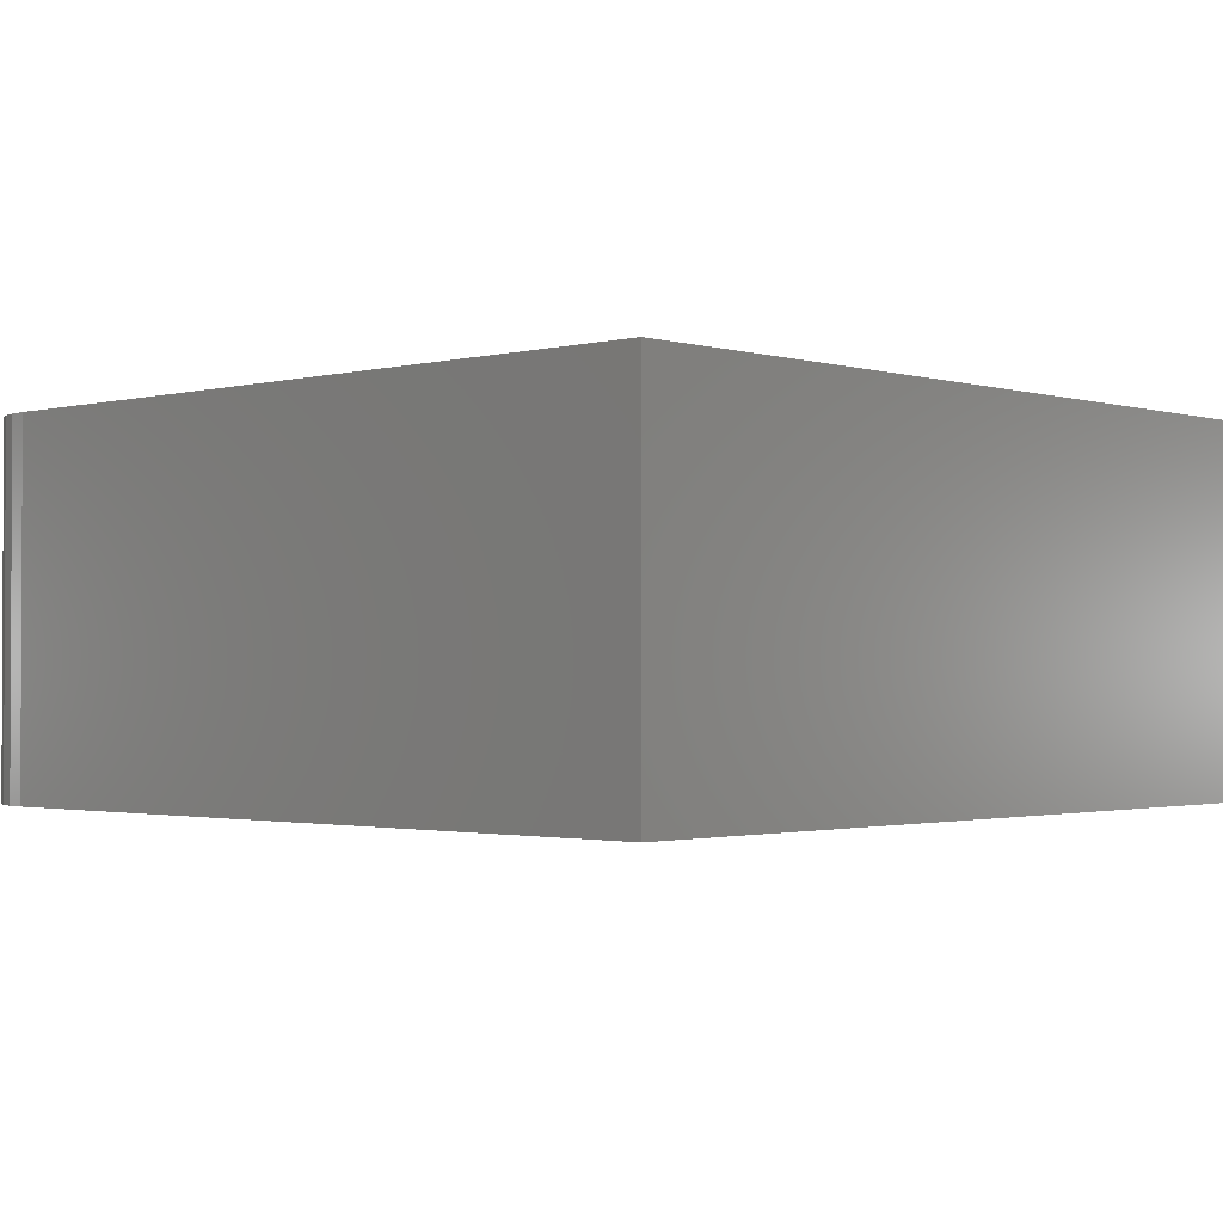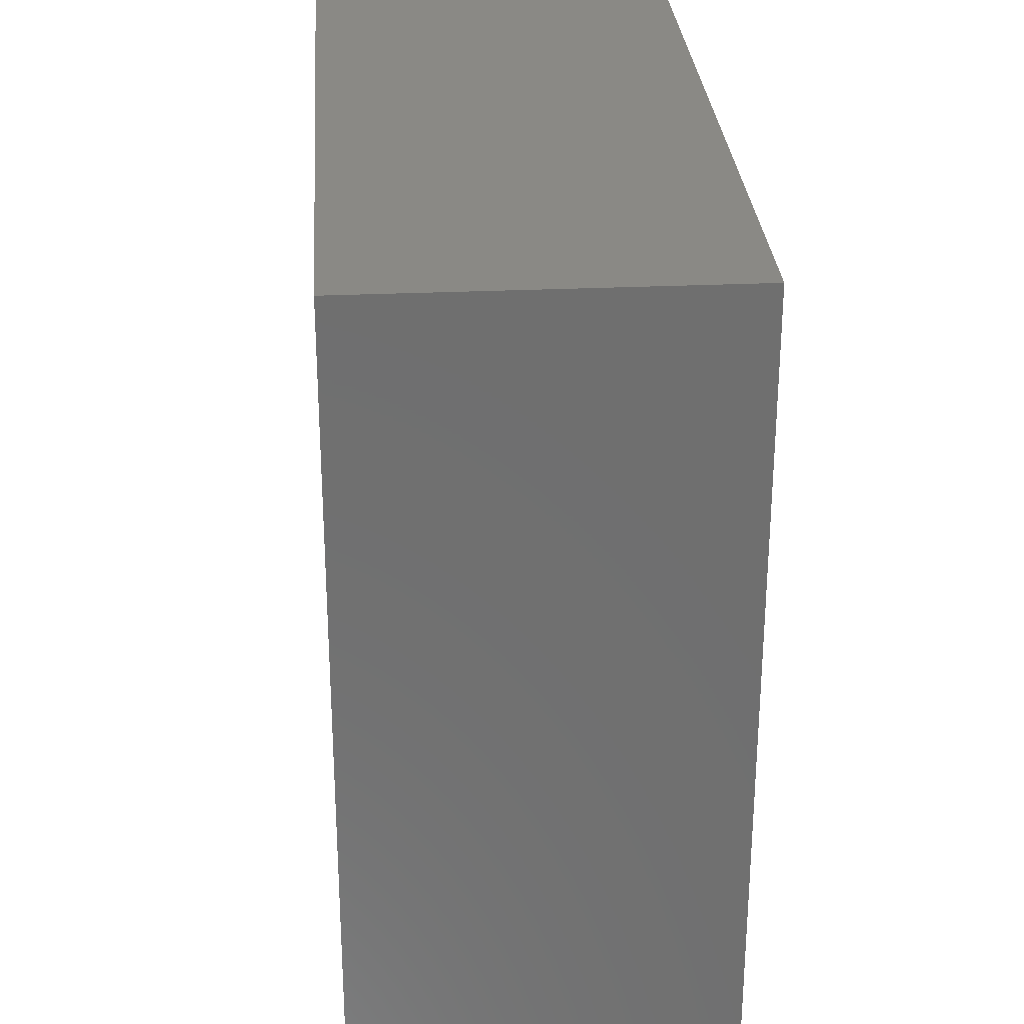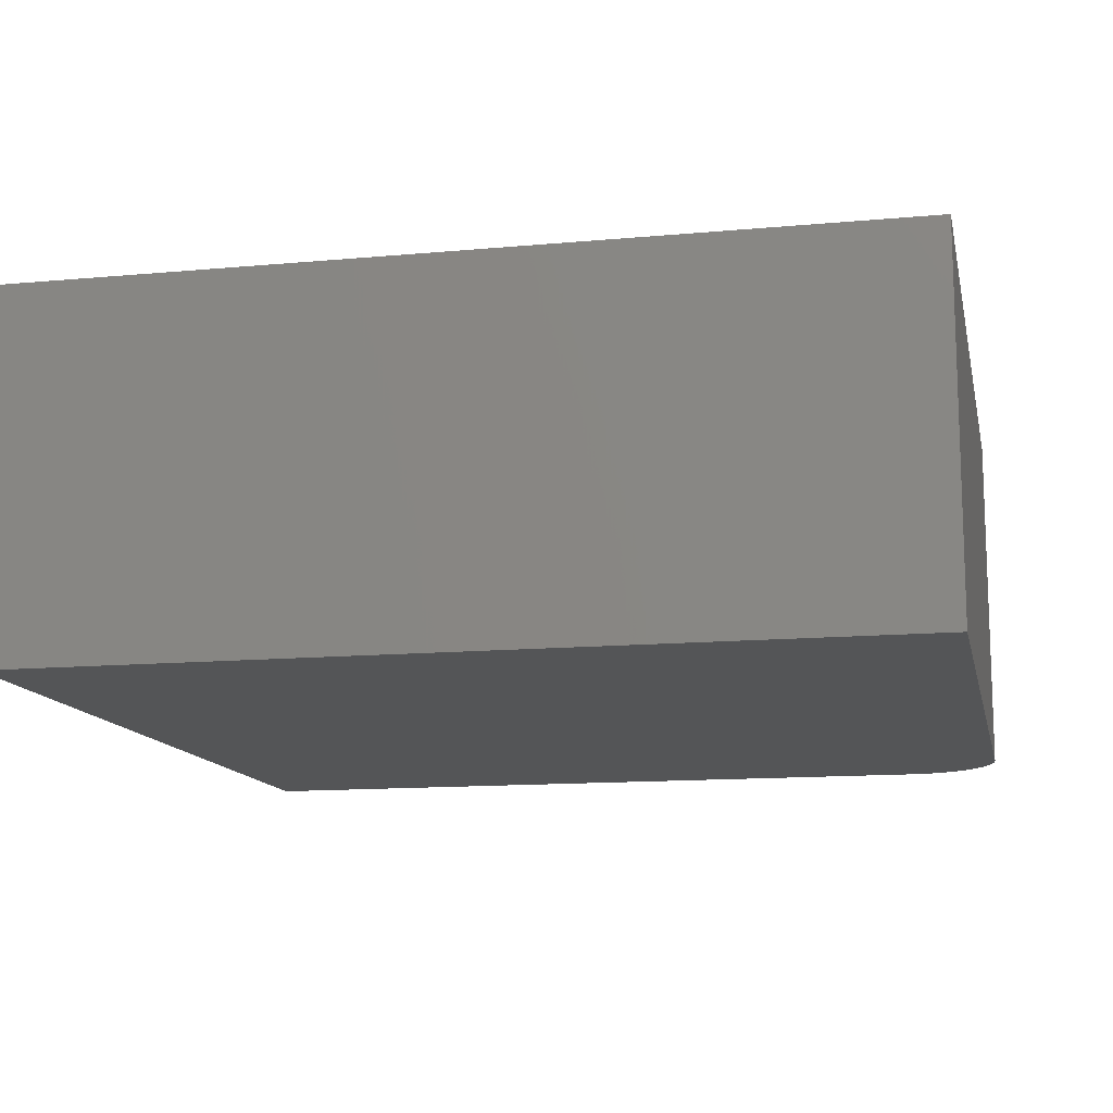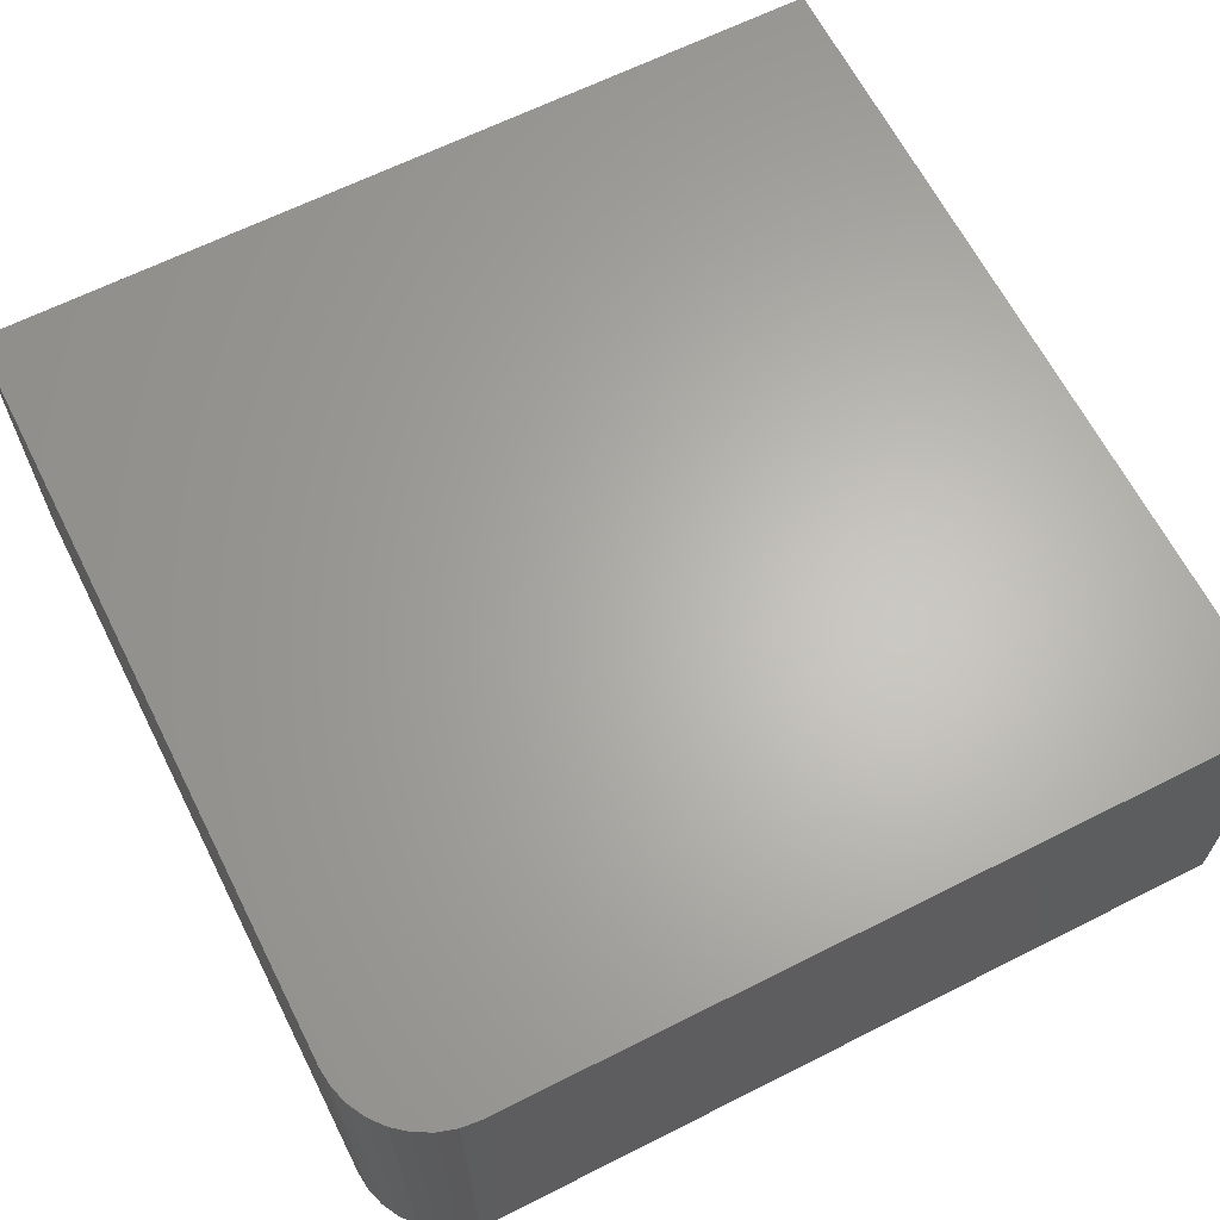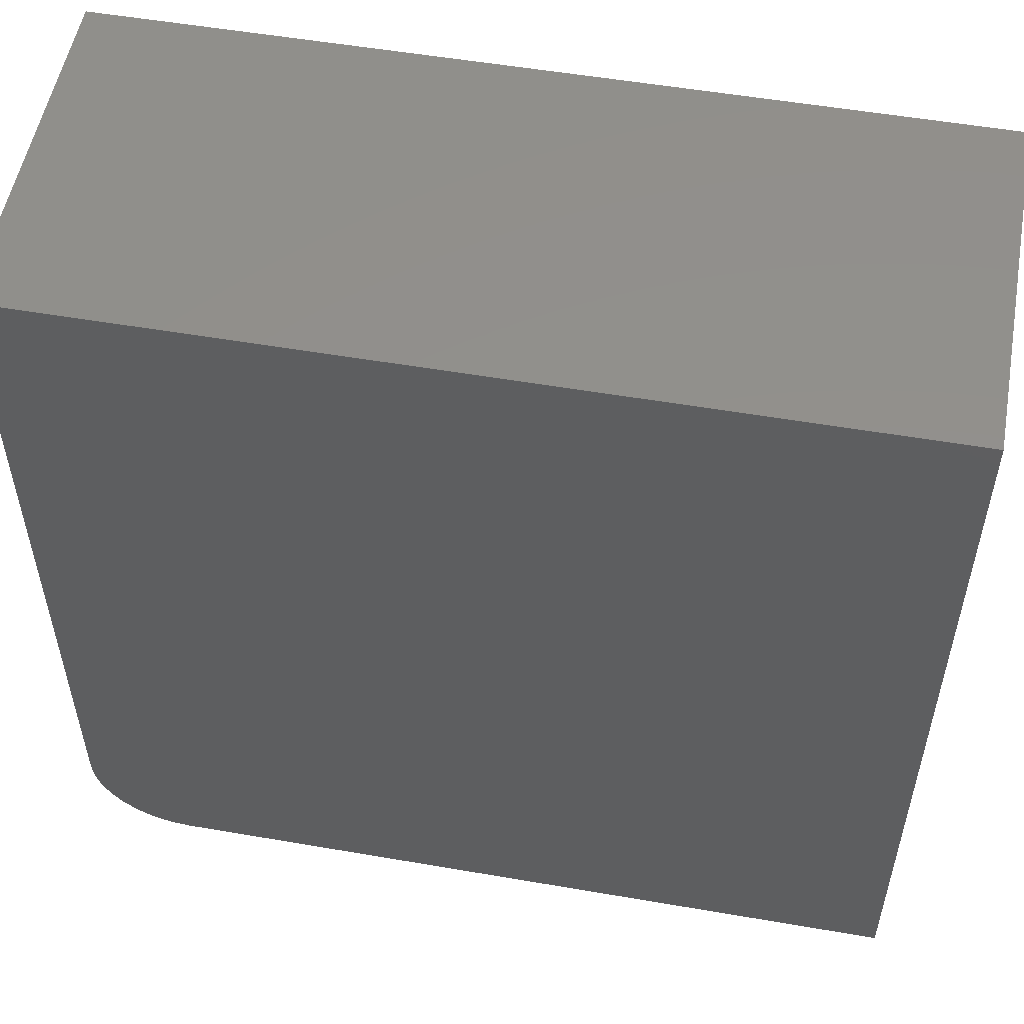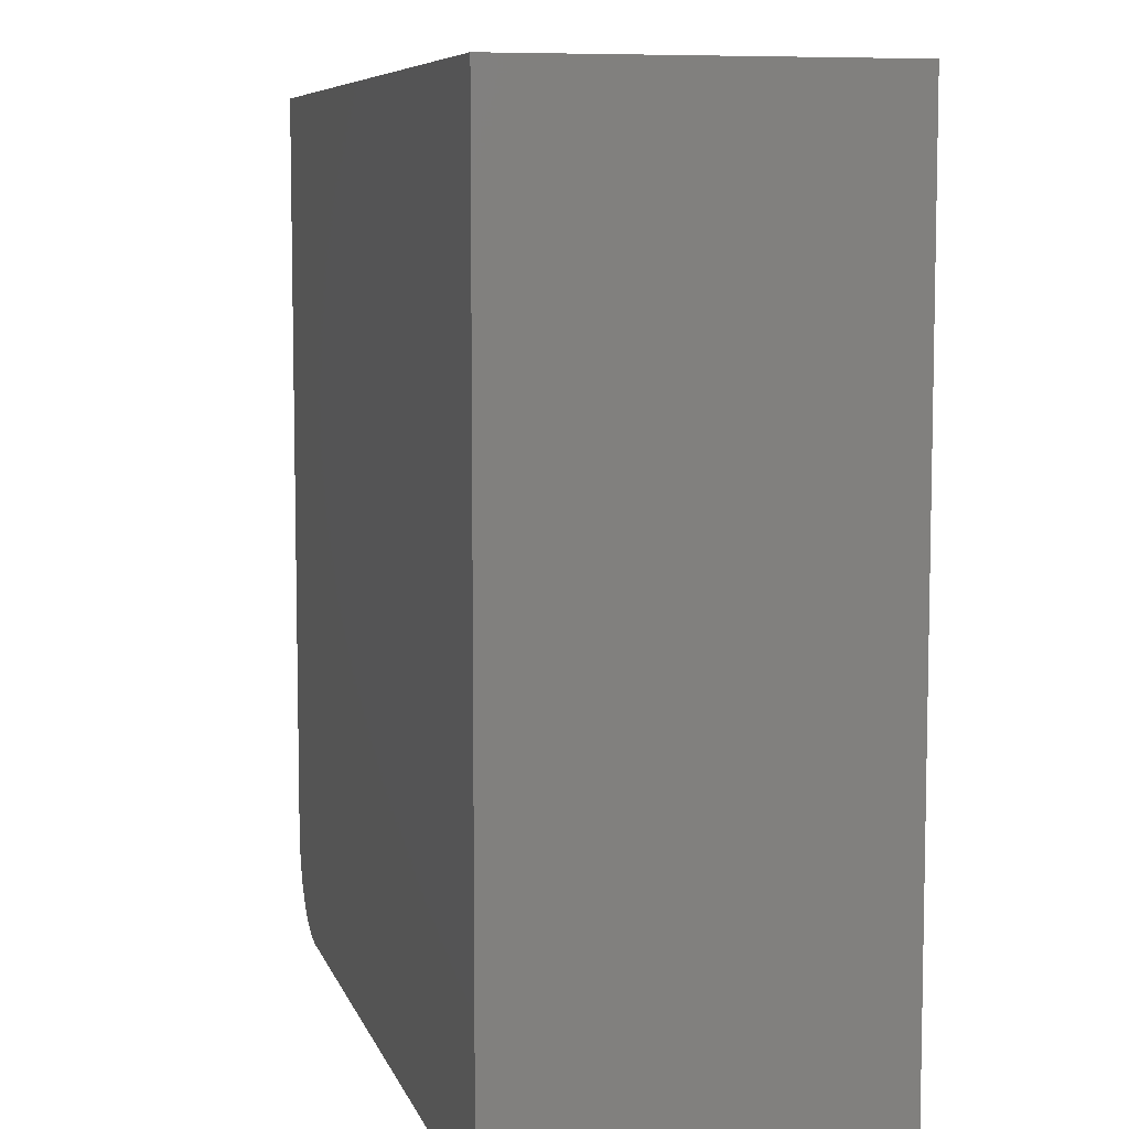
<metadata>
{"format":"stl","ext":"stl","renderer":"f3d","projection":"perspective","resolution":1024,"background":"white","views":[{"elev":-1.5,"azim":133.0,"up":"+Z"},{"elev":28.9,"azim":86.1,"up":"+Y"},{"elev":-12.9,"azim":-78.1,"up":"+Z"},{"elev":64.5,"azim":63.1,"up":"+Z"},{"elev":53.8,"azim":-169.6,"up":"+Y"},{"elev":7.5,"azim":-104.3,"up":"+Y"}]}
</metadata>
<code>
# stl→obj: 24 verts, 44 faces
v 0.5781 -0.75 0.625
v 0.6117 -0.7467 0.625
v -0.75 -0.75 0.625
v 0.75 -0.5781 0.625
v 0.75 0.75 0.625
v -0.75 0.75 0.625
v 0.6439 -0.7369 0.625
v 0.6736 -0.721 0.625
v 0.6997 -0.6997 0.625
v 0.721 -0.6736 0.625
v 0.7369 -0.6439 0.625
v 0.7467 -0.6117 0.625
v -0.75 -0.75 0
v 0.6117 -0.7467 0
v 0.5781 -0.75 0
v 0.75 -0.5781 0
v 0.7467 -0.6117 0
v 0.7369 -0.6439 0
v 0.721 -0.6736 0
v 0.6997 -0.6997 0
v 0.6736 -0.721 0
v 0.6439 -0.7369 0
v -0.75 0.75 0
v 0.75 0.75 0
f 1 2 3
f 4 5 6
f 4 6 3
f 4 3 2
f 4 2 7
f 4 7 8
f 4 8 9
f 4 9 10
f 4 10 11
f 4 11 12
f 13 14 15
f 16 17 18
f 16 18 19
f 16 19 20
f 16 20 21
f 16 21 22
f 16 22 14
f 16 14 13
f 16 13 23
f 16 23 24
f 4 16 5
f 5 16 24
f 3 13 1
f 1 13 15
f 16 4 17
f 17 4 12
f 17 12 18
f 18 12 11
f 18 11 19
f 19 11 10
f 19 10 20
f 20 10 9
f 20 9 21
f 21 9 8
f 21 8 22
f 22 8 7
f 22 7 14
f 14 7 2
f 14 2 15
f 15 2 1
f 6 23 3
f 3 23 13
f 5 24 6
f 6 24 23

</code>
